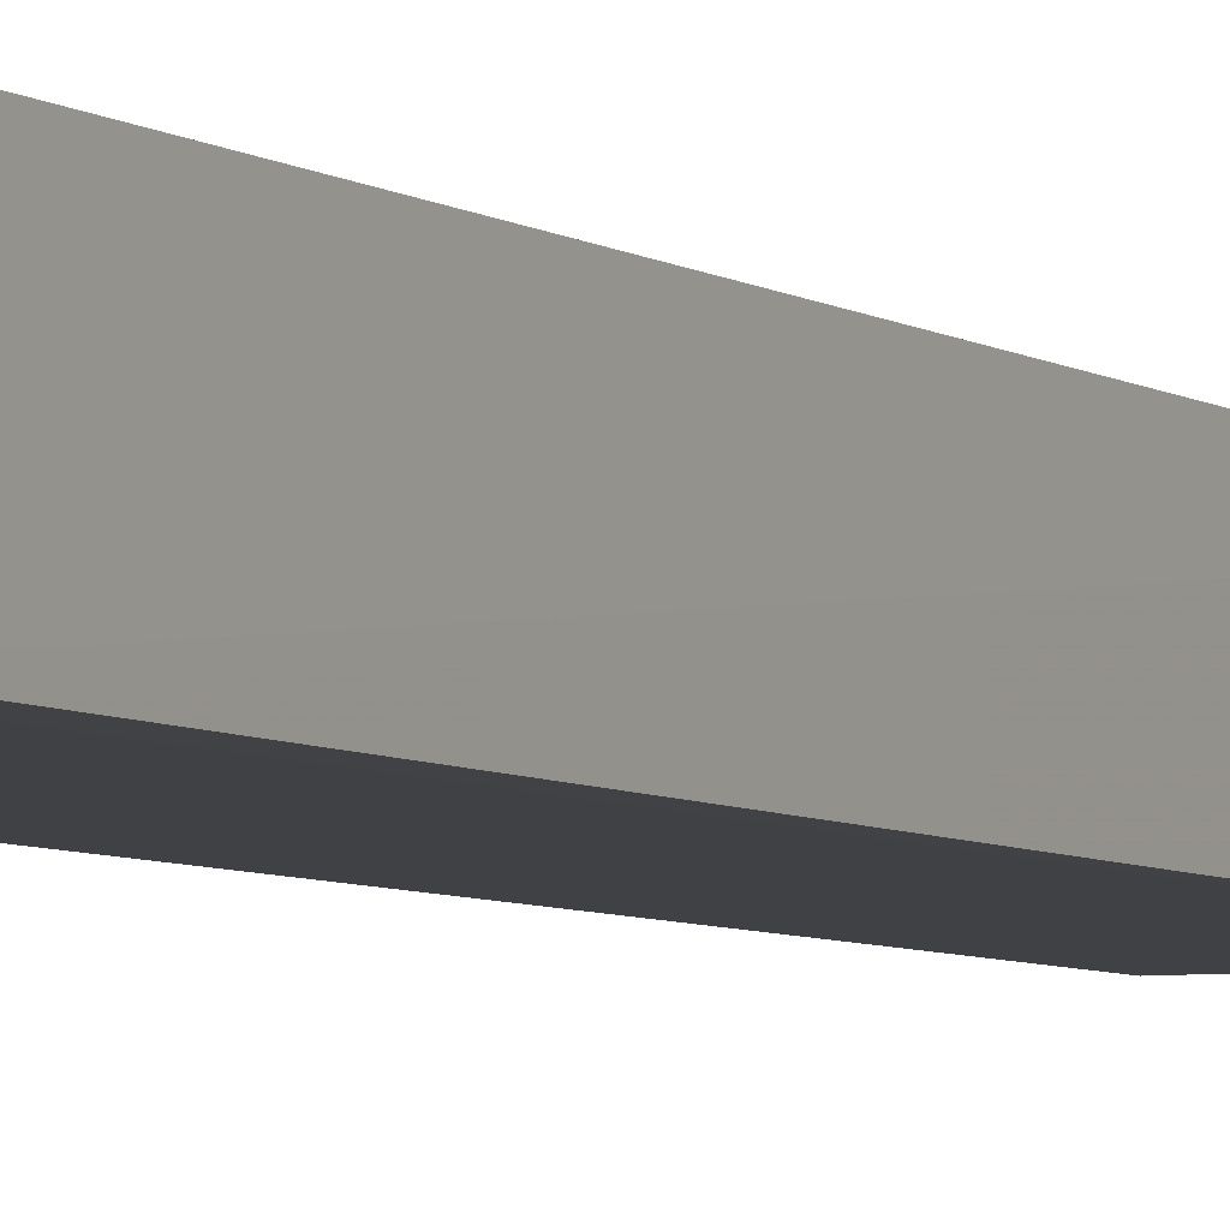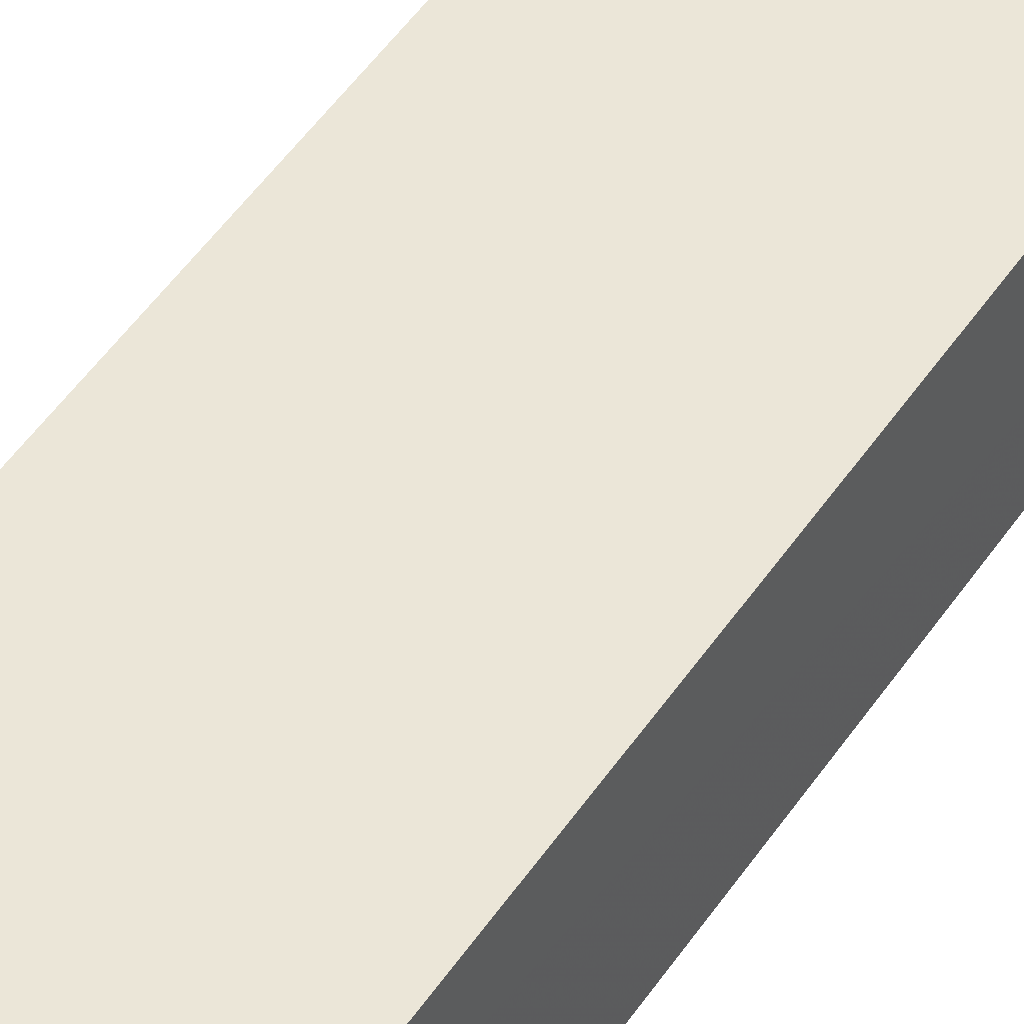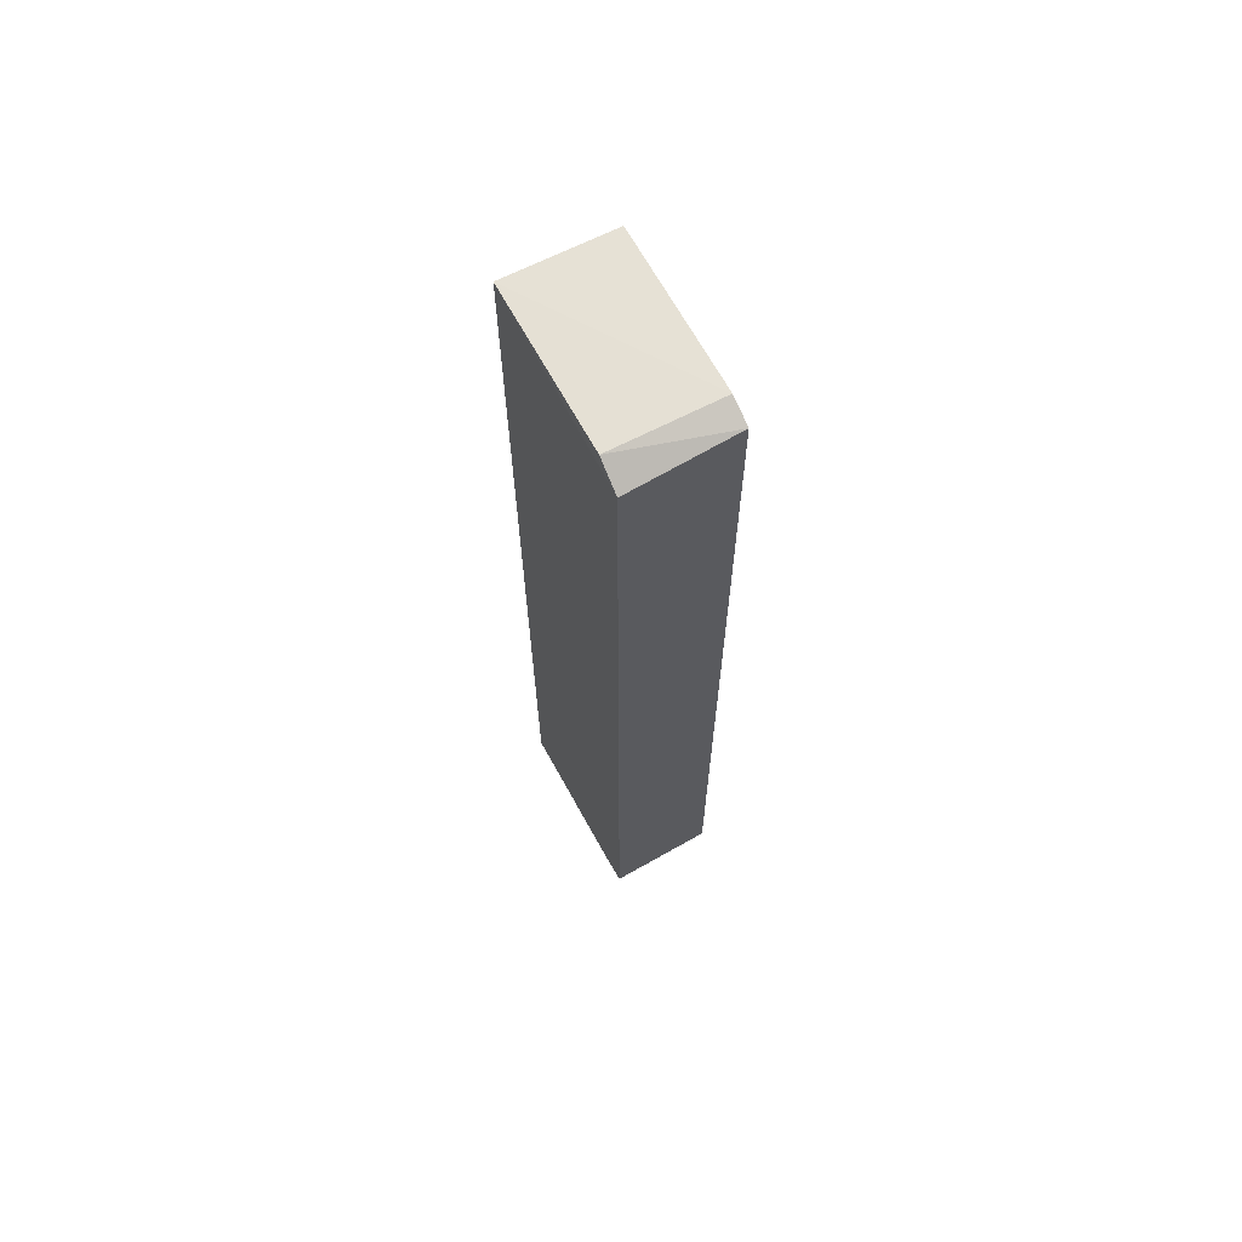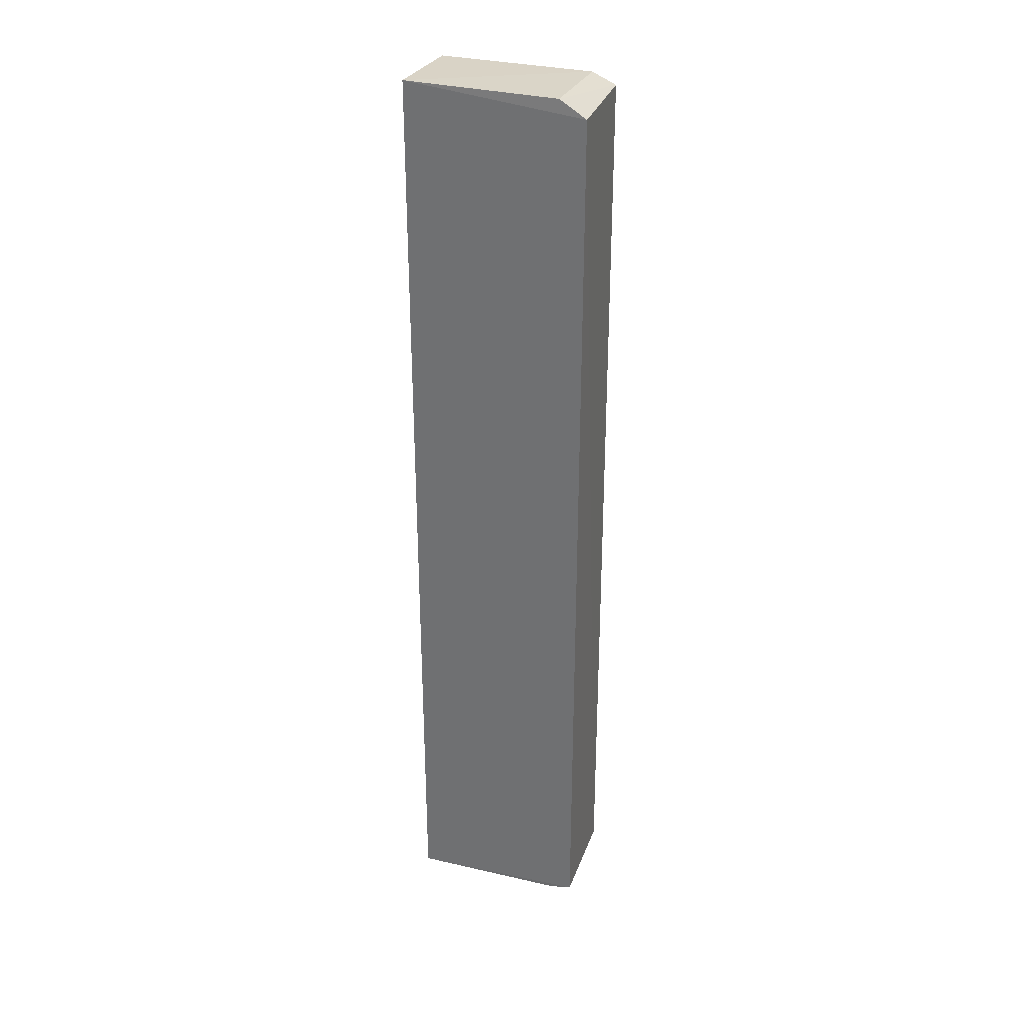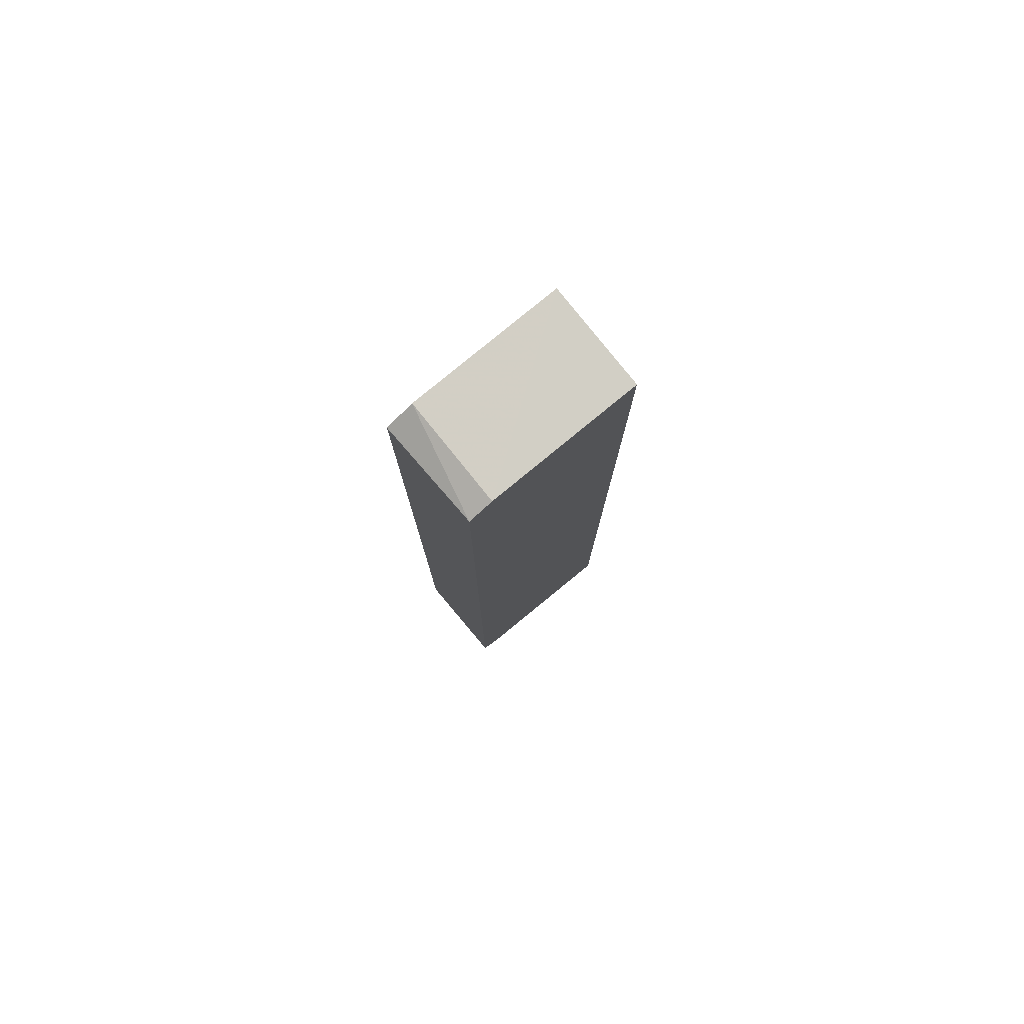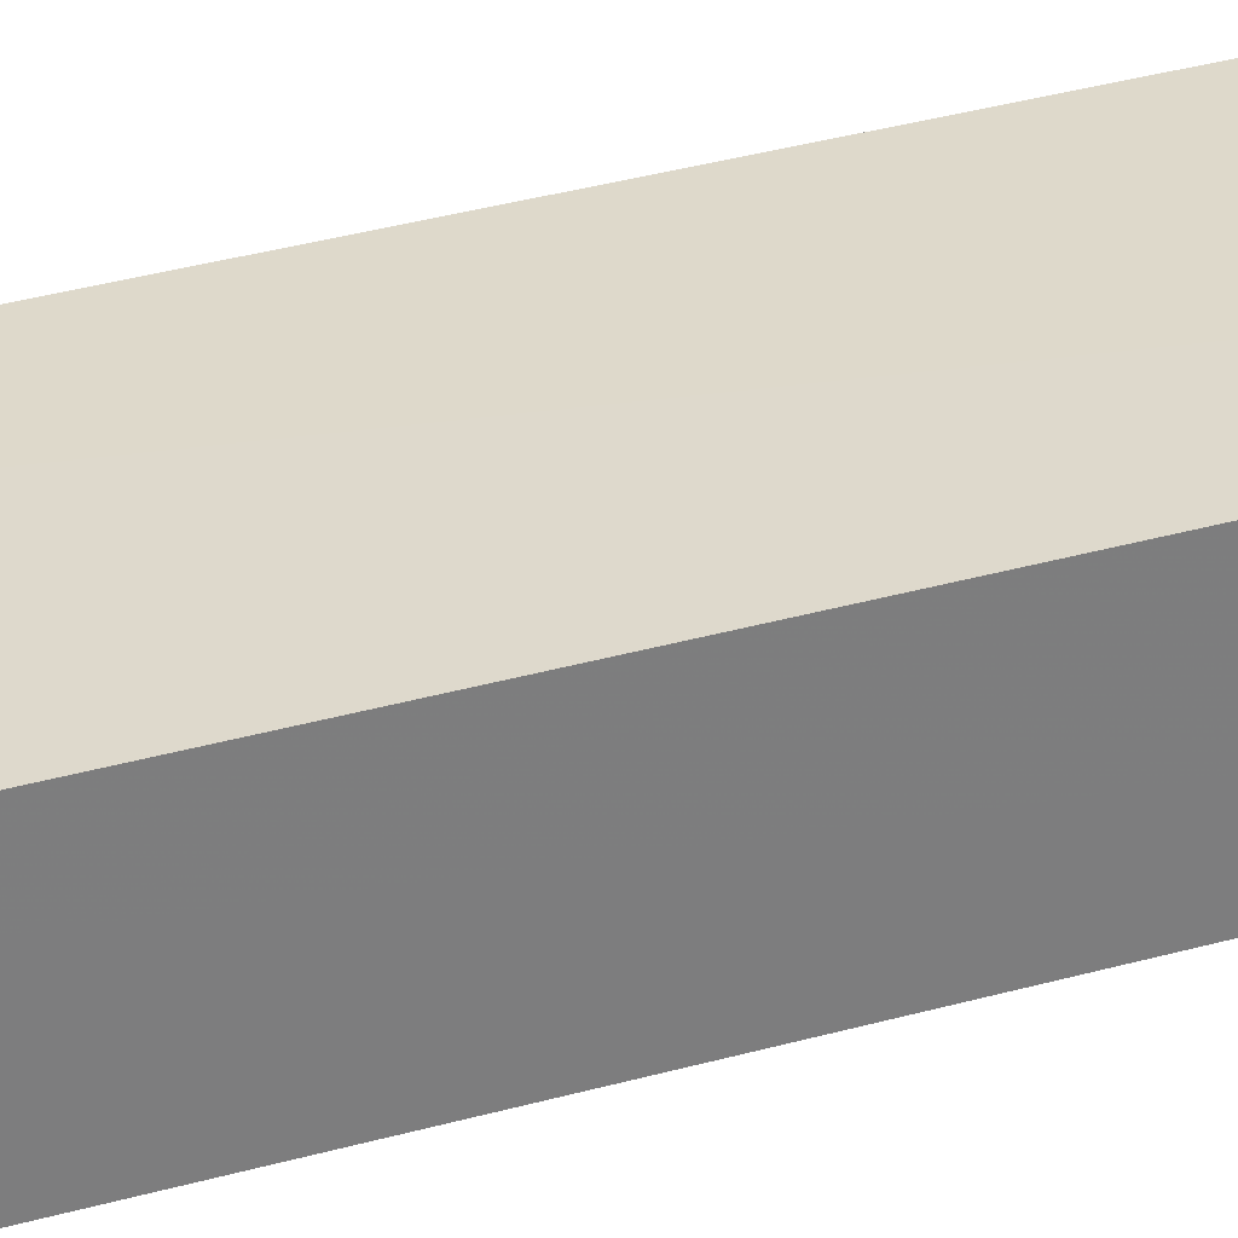
<metadata>
{"format":"obj","ext":"obj","renderer":"f3d","projection":"perspective","resolution":1024,"background":"white","views":[{"elev":-5.4,"azim":-152.7,"up":"+Y"},{"elev":46.1,"azim":31.2,"up":"+Y"},{"elev":67.4,"azim":-118.9,"up":"+Z"},{"elev":31.6,"azim":-161.0,"up":"+Z"},{"elev":79.4,"azim":-39.4,"up":"+Z"},{"elev":31.6,"azim":67.5,"up":"+Y"}]}
</metadata>
<code>
v -0.02021 0.001106 0.1168
v -0.02022 -0.01135 0.116
v -0.02021 0.001076 0.0004633
v -0.03918 0.001095 0.0007956
v -0.04189 0.001206 0.1146
v -0.03919 -0.01142 0.0007958
v -0.03868 -0.01136 0.1159
v -0.04189 0.001119 0.00142
v -0.02021 -0.01141 0.0003506
v -0.03863 0.001091 0.1166
v -0.04155 -0.01132 0.1147
v -0.04173 -0.01134 0.0014
f 5 1 3
f 7 2 1
f 8 5 3
f 8 3 4
f 8 4 6
f 9 7 6
f 9 2 7
f 9 1 2
f 9 3 1
f 9 6 4
f 9 4 3
f 10 7 1
f 10 1 5
f 11 6 7
f 11 10 5
f 11 7 10
f 12 8 6
f 12 6 11
f 12 11 5
f 12 5 8

</code>
